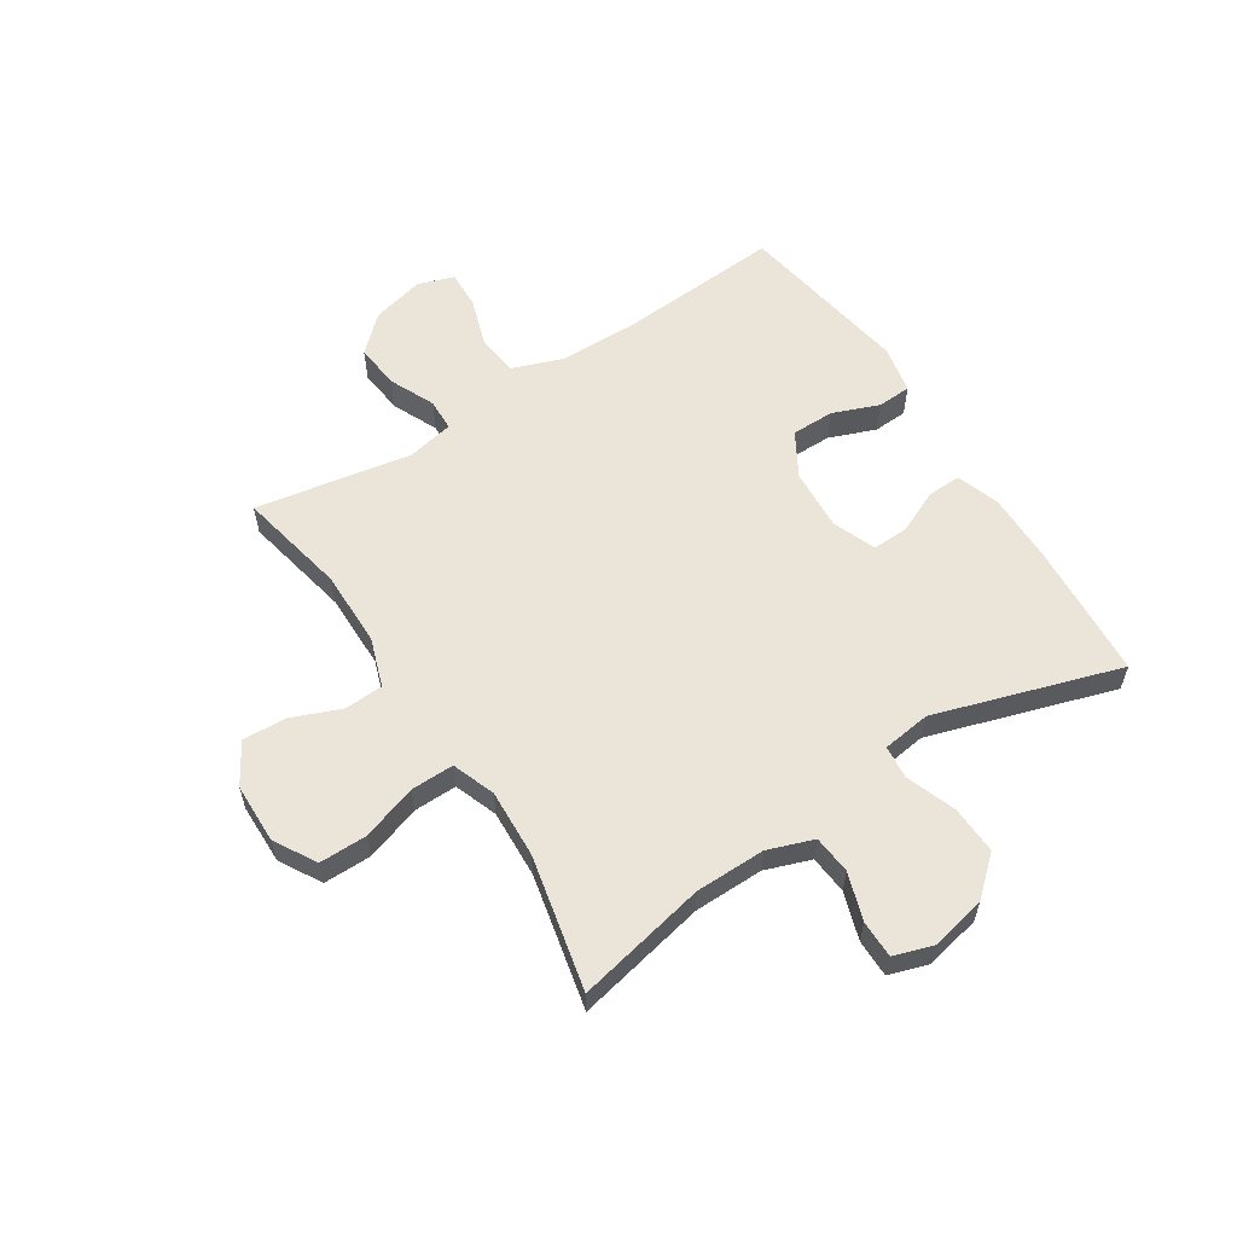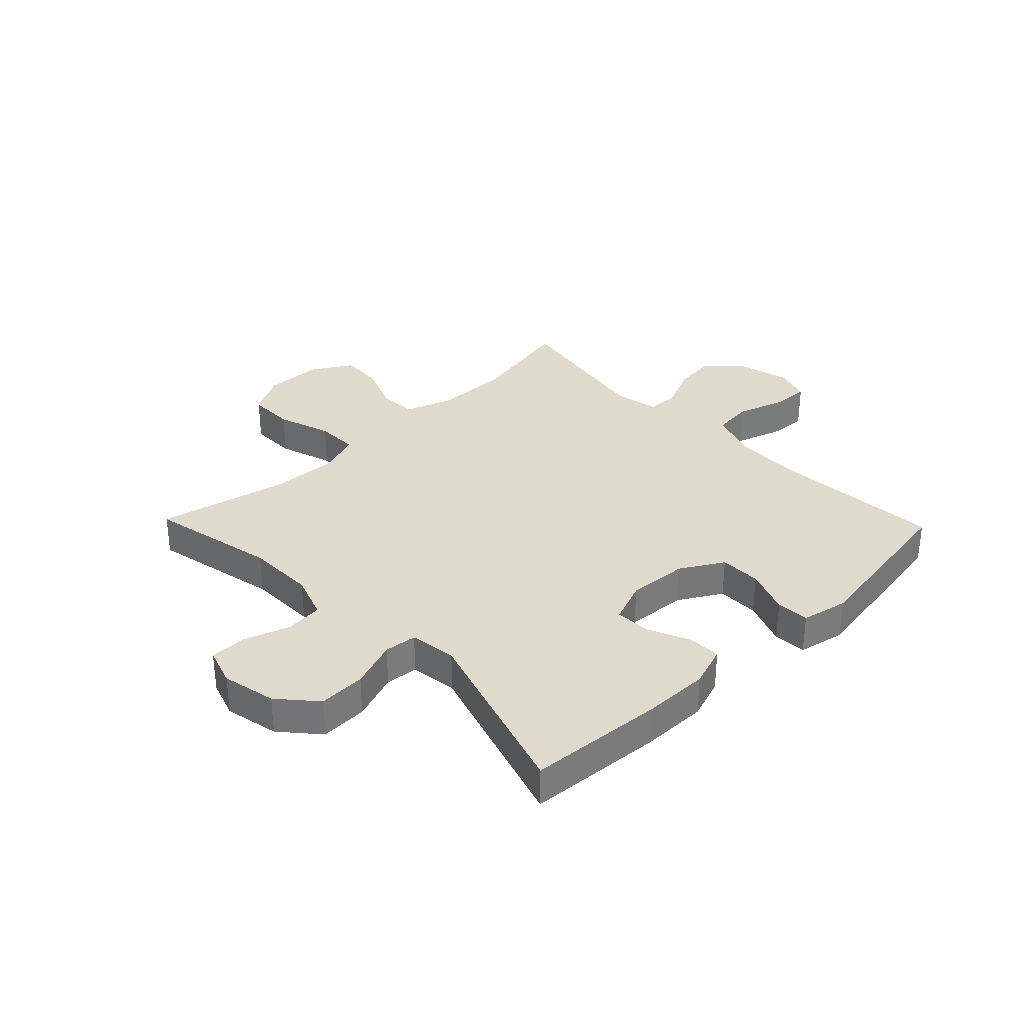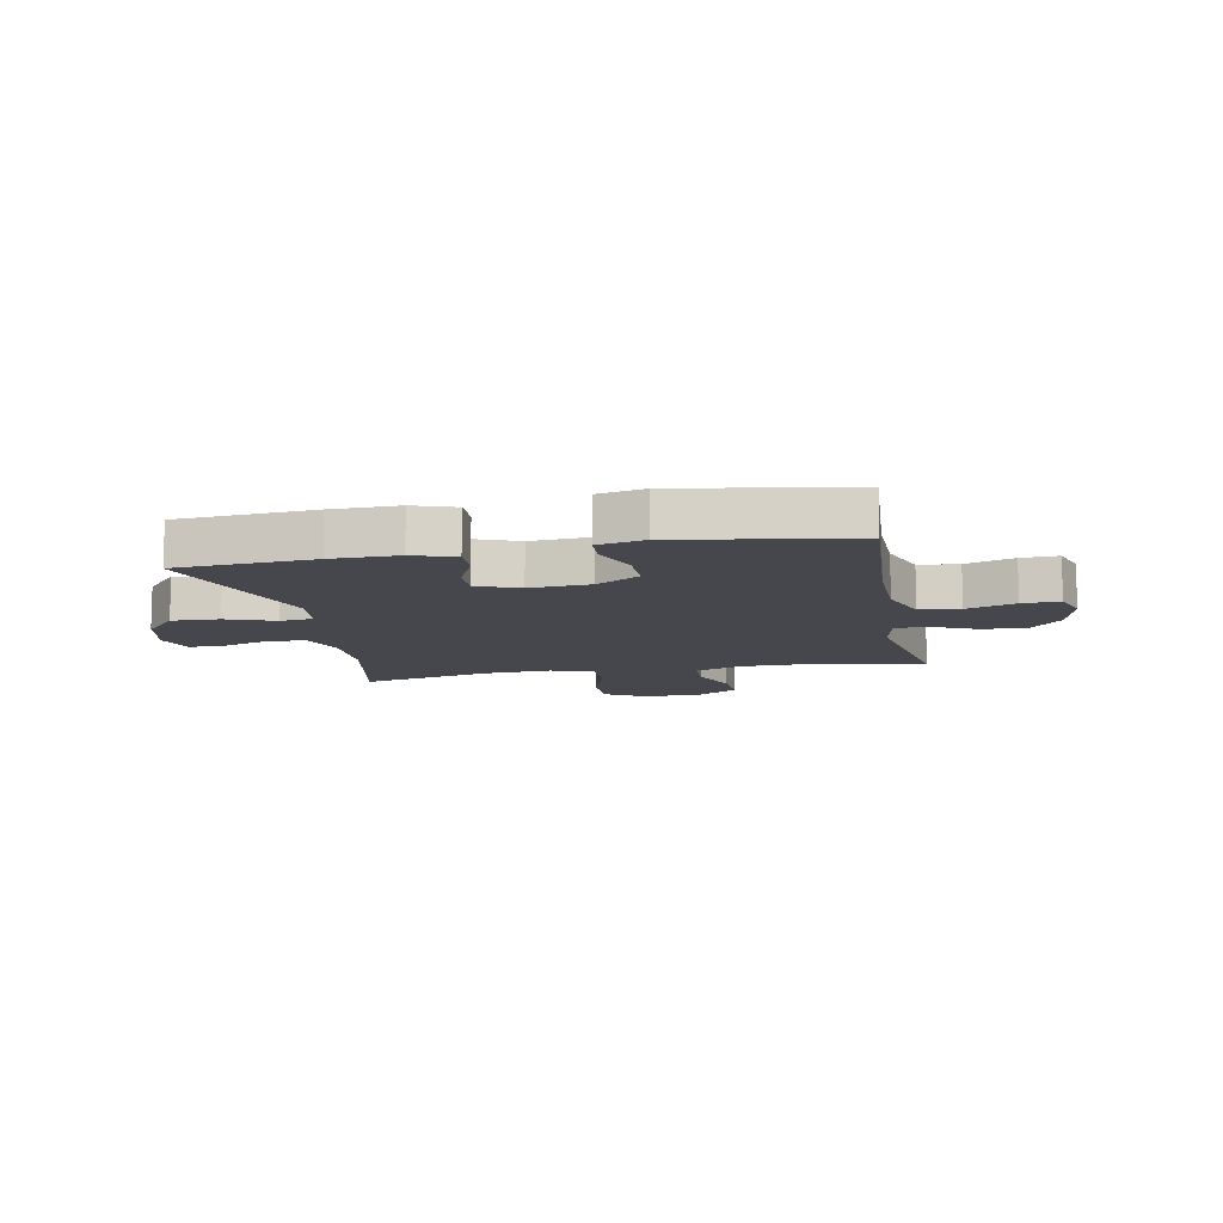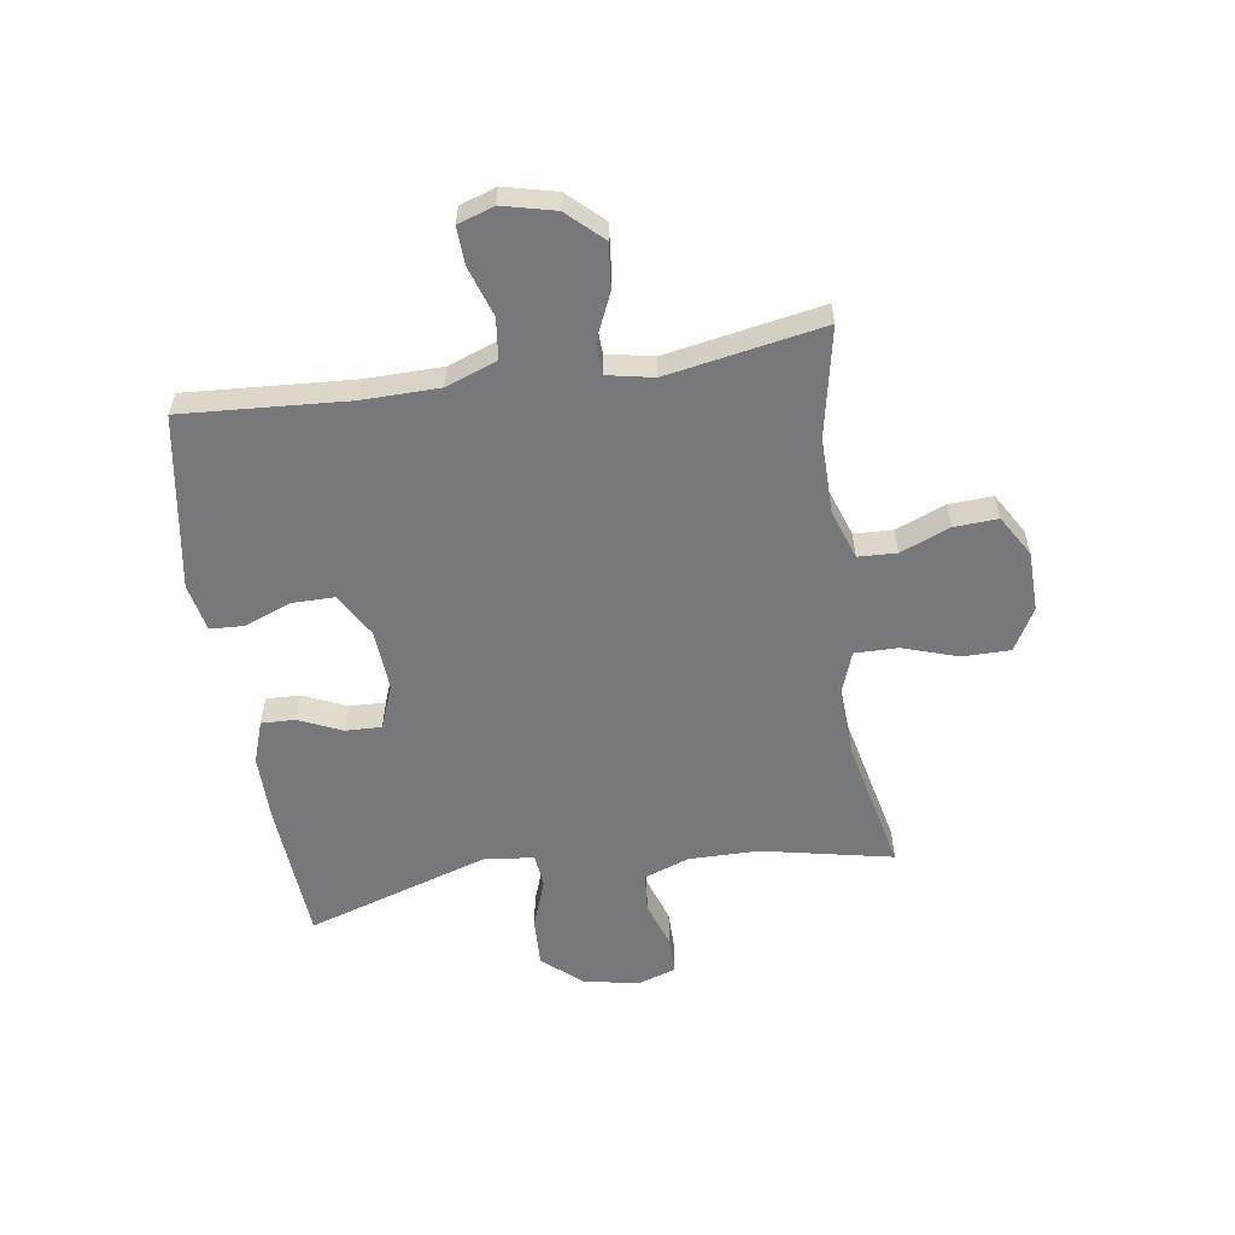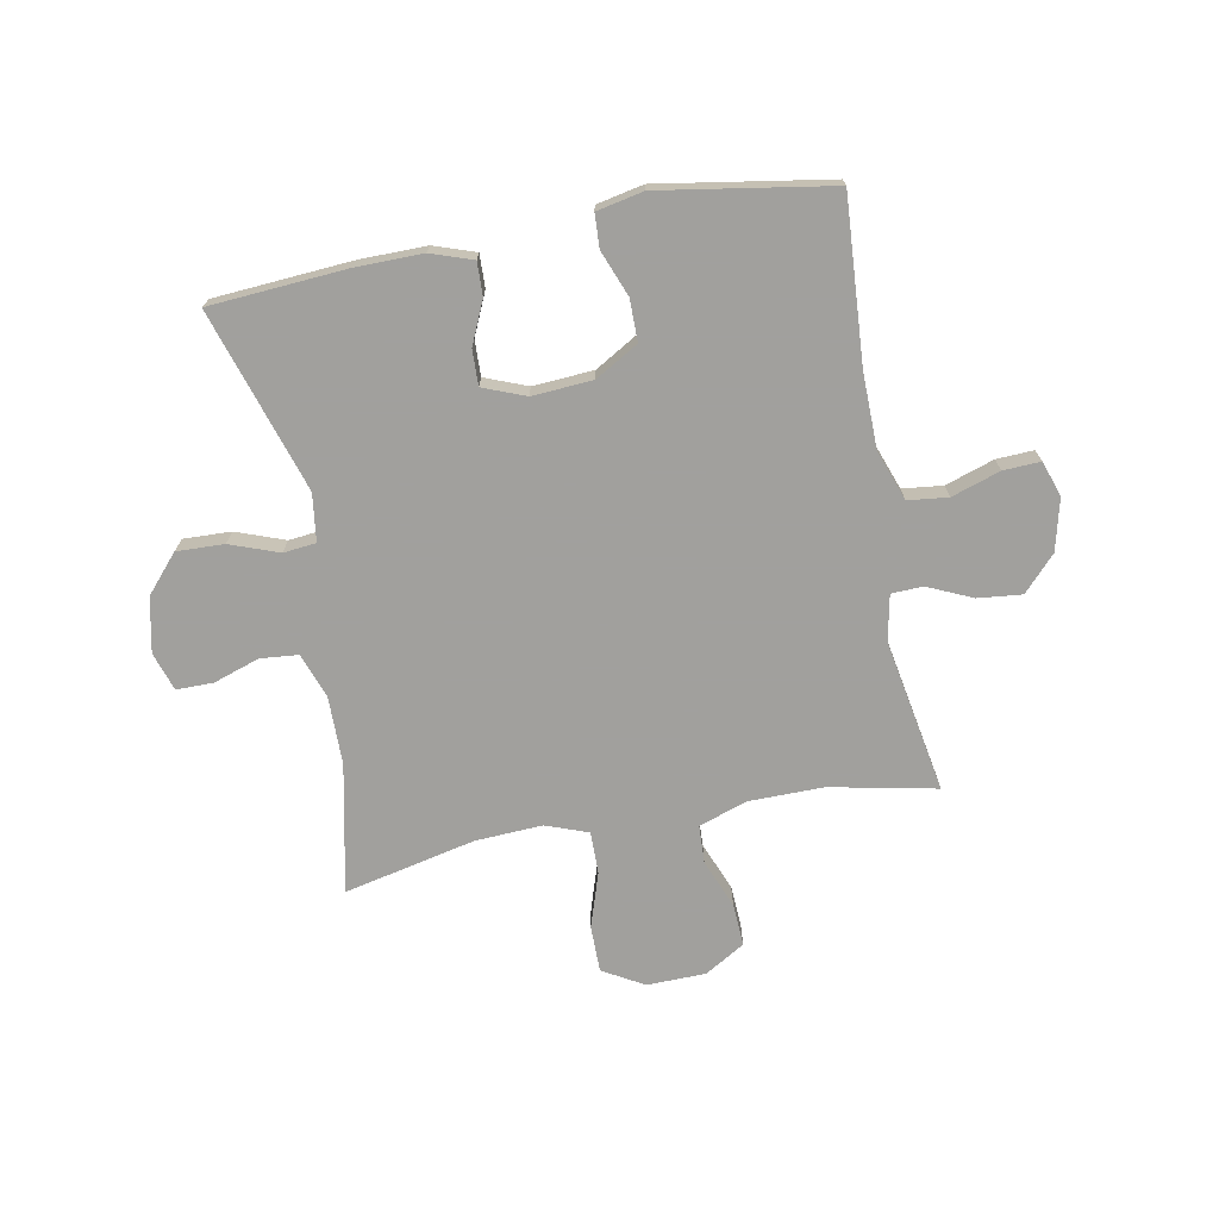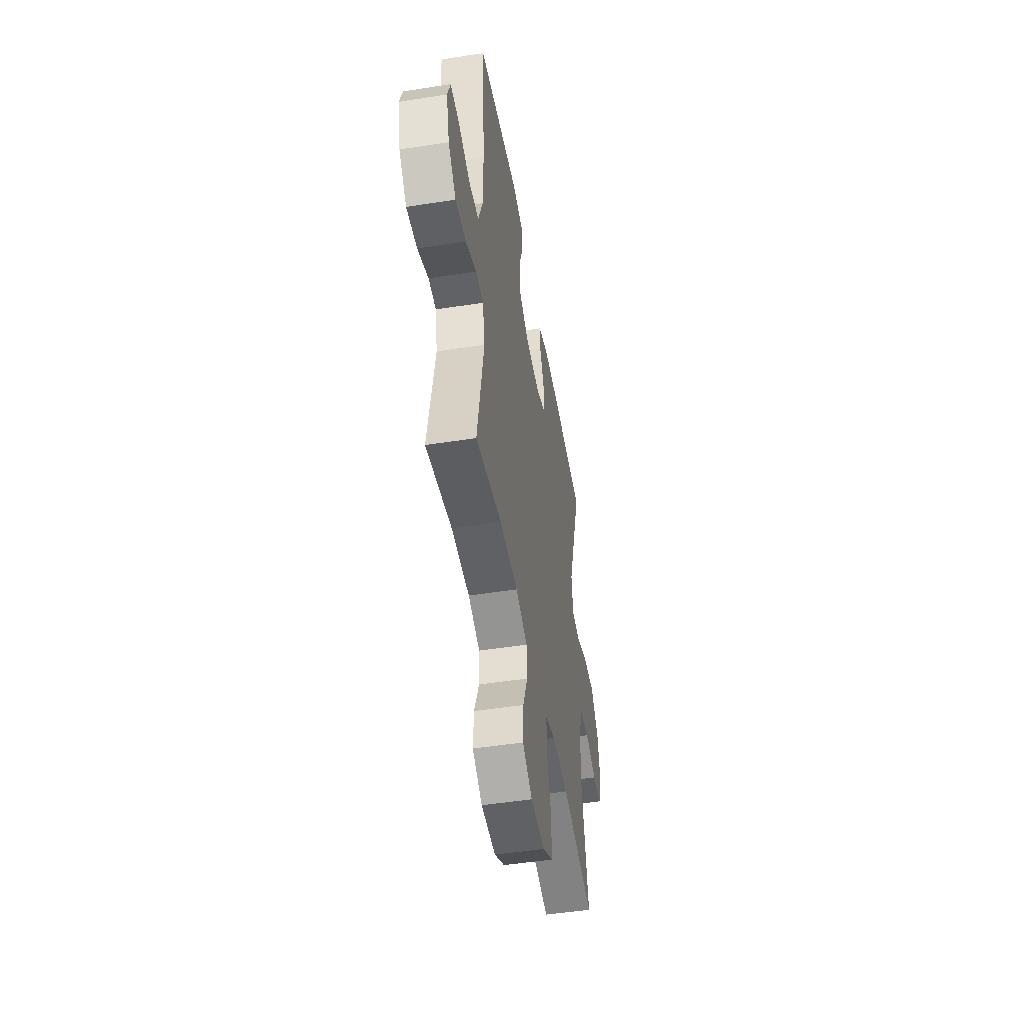
<metadata>
{"format":"obj","ext":"obj","renderer":"f3d","projection":"perspective","resolution":1024,"background":"white","views":[{"elev":58.7,"azim":-122.9,"up":"+Y"},{"elev":33.1,"azim":-43.9,"up":"+Y"},{"elev":-11.0,"azim":11.0,"up":"+Y"},{"elev":-57.3,"azim":98.6,"up":"+Y"},{"elev":-71.7,"azim":10.7,"up":"+Y"},{"elev":-48.7,"azim":99.9,"up":"+Z"}]}
</metadata>
<code>
v 0.5 0.07 -0.5
v 0.314 0.07 -0.462
v 0.183 0.07 -0.463
v 0.099 0.07 -0.492
v 0.096 0.07 -0.558
v 0.13 0.07 -0.643
v 0.134 0.07 -0.718
v 0.064 0.07 -0.76
v -0.039 0.07 -0.762
v -0.111 0.07 -0.721
v -0.111 0.07 -0.639
v -0.08 0.07 -0.544
v -0.079 0.07 -0.47
v -0.153 0.07 -0.443
v -0.27 0.07 -0.449
v -0.5 0.07 -0.5
v -0.453 0.07 -0.276
v -0.452 0.07 -0.156
v -0.48 0.07 -0.078
v -0.546 0.07 -0.072
v -0.627 0.07 -0.099
v -0.691 0.07 -0.099
v -0.713 0.07 -0.032
v -0.693 0.07 0.063
v -0.636 0.07 0.128
v -0.553 0.07 0.125
v -0.468 0.07 0.094
v -0.411 0.07 0.1
v -0.4 0.07 0.183
v -0.5 0.07 0.5
v -0.261 0.07 0.517
v -0.144 0.07 0.518
v -0.071 0.07 0.493
v -0.073 0.07 0.435
v -0.106 0.07 0.361
v -0.108 0.07 0.299
v -0.034 0.07 0.27
v 0.072 0.07 0.277
v 0.147 0.07 0.321
v 0.147 0.07 0.394
v 0.116 0.07 0.474
v 0.119 0.07 0.532
v 0.201 0.07 0.549
v 0.5 0.07 0.5
v 0.481 0.07 0.215
v 0.483 0.07 0.084
v 0.515 0.07 -0.004
v 0.585 0.07 -0.012
v 0.67 0.07 0.016
v 0.735 0.07 0.019
v 0.756 0.07 -0.043
v 0.734 0.07 -0.133
v 0.678 0.07 -0.193
v 0.601 0.07 -0.185
v 0.523 0.07 -0.15
v 0.468 0.07 -0.152
v 0.452 0.07 -0.232
v 0.5 0 -0.5
v 0.314 0 -0.462
v 0.183 0 -0.463
v 0.099 0 -0.492
v 0.096 0 -0.558
v 0.13 0 -0.643
v 0.134 0 -0.718
v 0.064 0 -0.76
v -0.039 0 -0.762
v -0.111 0 -0.721
v -0.111 0 -0.639
v -0.08 0 -0.544
v -0.079 0 -0.47
v -0.153 0 -0.443
v -0.27 0 -0.449
v -0.5 0 -0.5
v -0.453 0 -0.276
v -0.452 0 -0.156
v -0.48 0 -0.078
v -0.546 0 -0.072
v -0.627 0 -0.099
v -0.691 0 -0.099
v -0.713 0 -0.032
v -0.693 0 0.063
v -0.636 0 0.128
v -0.553 0 0.125
v -0.468 0 0.094
v -0.411 0 0.1
v -0.4 0 0.183
v -0.5 0 0.5
v -0.261 0 0.517
v -0.144 0 0.518
v -0.071 0 0.493
v -0.073 0 0.435
v -0.106 0 0.361
v -0.108 0 0.299
v -0.034 0 0.27
v 0.072 0 0.277
v 0.147 0 0.321
v 0.147 0 0.394
v 0.116 0 0.474
v 0.119 0 0.532
v 0.201 0 0.549
v 0.5 0 0.5
v 0.481 0 0.215
v 0.483 0 0.084
v 0.515 0 -0.004
v 0.585 0 -0.012
v 0.67 0 0.016
v 0.735 0 0.019
v 0.756 0 -0.043
v 0.734 0 -0.133
v 0.678 0 -0.193
v 0.601 0 -0.185
v 0.523 0 -0.15
v 0.468 0 -0.152
v 0.452 0 -0.232
f 52 53 54 55
f 52 55 56
f 51 52 56
f 48 49 50 51
f 47 48 51 56
f 46 47 56
f 45 46 56 57
f 43 44 45
f 40 41 42 43
f 39 40 43 45
f 38 39 45 57
f 32 33 34 35
f 32 35 36
f 29 30 31 32
f 28 29 32 36
f 24 25 26 27
f 24 27 28
f 23 24 28
f 20 21 22 23
f 19 20 23 28
f 18 19 28 36
f 15 16 17
f 14 15 17 18
f 13 14 18 36
f 9 10 11 12
f 9 12 13
f 5 6 7 8
f 4 5 8 9
f 38 57 1 2
f 37 38 2 3
f 36 37 3 4
f 4 9 13 36
f 112 111 110 109
f 113 112 109
f 113 109 108
f 108 107 106 105
f 113 108 105 104
f 113 104 103
f 114 113 103 102
f 102 101 100
f 100 99 98 97
f 102 100 97 96
f 114 102 96 95
f 92 91 90 89
f 93 92 89
f 89 88 87 86
f 93 89 86 85
f 84 83 82 81
f 85 84 81
f 85 81 80
f 80 79 78 77
f 85 80 77 76
f 93 85 76 75
f 74 73 72
f 75 74 72 71
f 93 75 71 70
f 69 68 67 66
f 70 69 66
f 65 64 63 62
f 66 65 62 61
f 59 58 114 95
f 60 59 95 94
f 61 60 94 93
f 93 70 66 61
f 1 58 59 2
f 2 59 60 3
f 3 60 61 4
f 4 61 62 5
f 5 62 63 6
f 6 63 64 7
f 7 64 65 8
f 8 65 66 9
f 9 66 67 10
f 10 67 68 11
f 11 68 69 12
f 12 69 70 13
f 13 70 71 14
f 14 71 72 15
f 15 72 73 16
f 16 73 74 17
f 17 74 75 18
f 18 75 76 19
f 19 76 77 20
f 20 77 78 21
f 21 78 79 22
f 22 79 80 23
f 23 80 81 24
f 24 81 82 25
f 25 82 83 26
f 26 83 84 27
f 27 84 85 28
f 28 85 86 29
f 29 86 87 30
f 30 87 88 31
f 31 88 89 32
f 32 89 90 33
f 33 90 91 34
f 34 91 92 35
f 35 92 93 36
f 36 93 94 37
f 37 94 95 38
f 38 95 96 39
f 39 96 97 40
f 40 97 98 41
f 41 98 99 42
f 42 99 100 43
f 43 100 101 44
f 44 101 102 45
f 45 102 103 46
f 46 103 104 47
f 47 104 105 48
f 48 105 106 49
f 49 106 107 50
f 50 107 108 51
f 51 108 109 52
f 52 109 110 53
f 53 110 111 54
f 54 111 112 55
f 55 112 113 56
f 56 113 114 57
f 57 114 58 1

</code>
